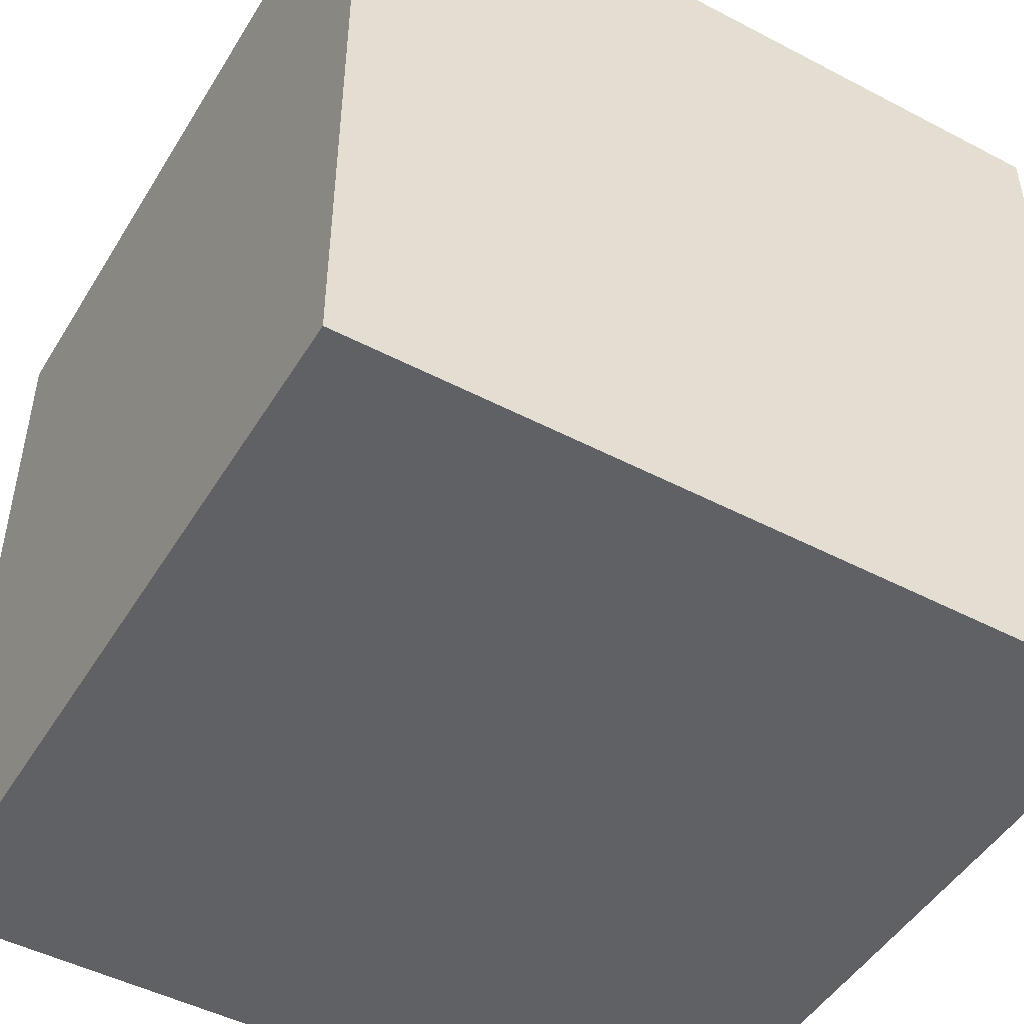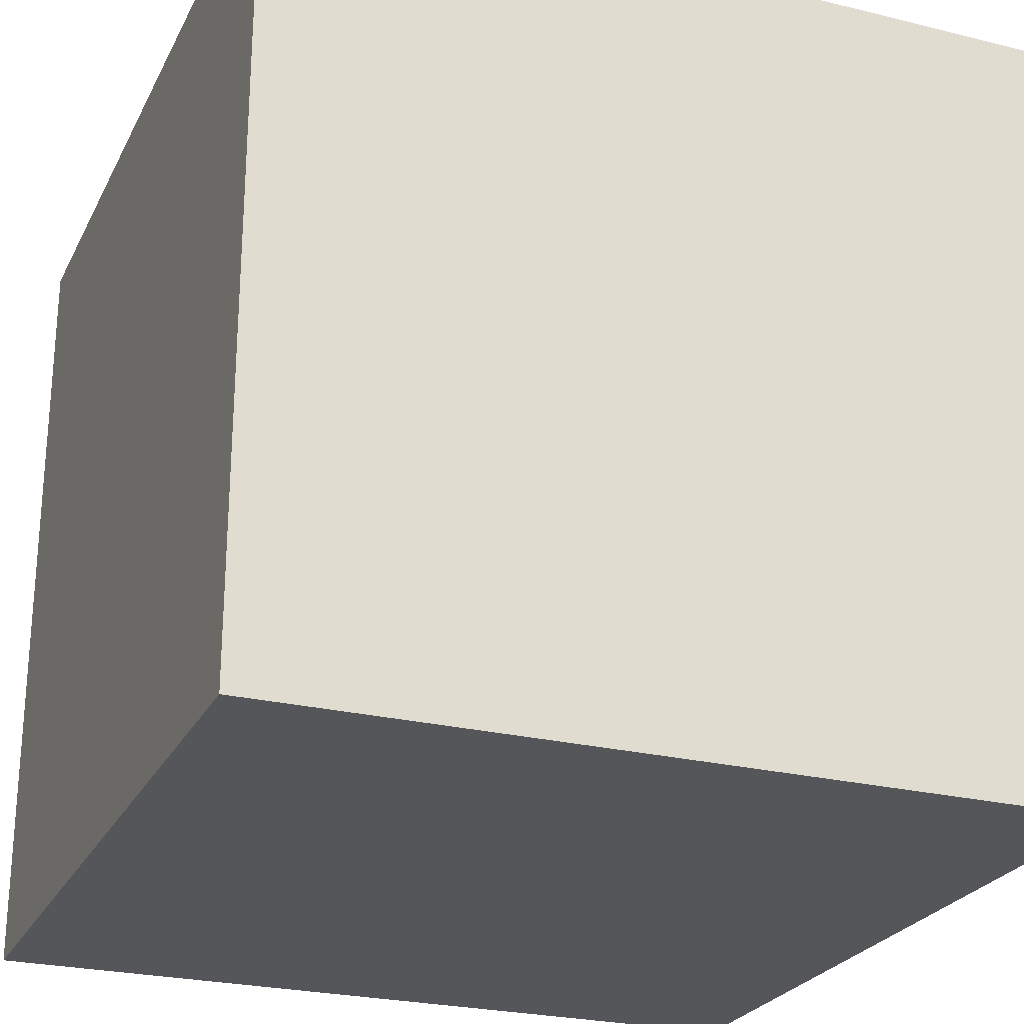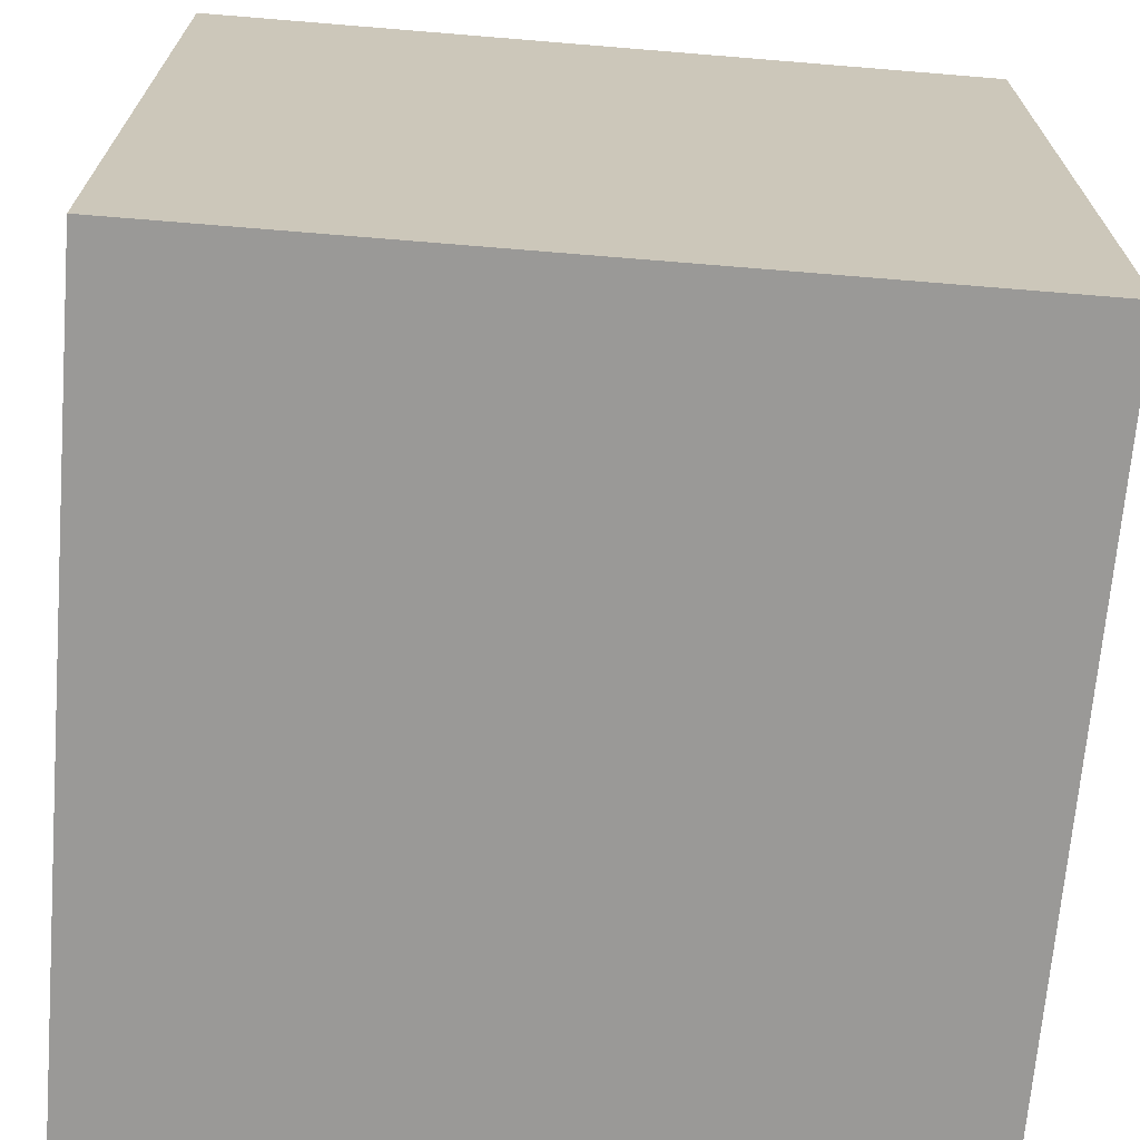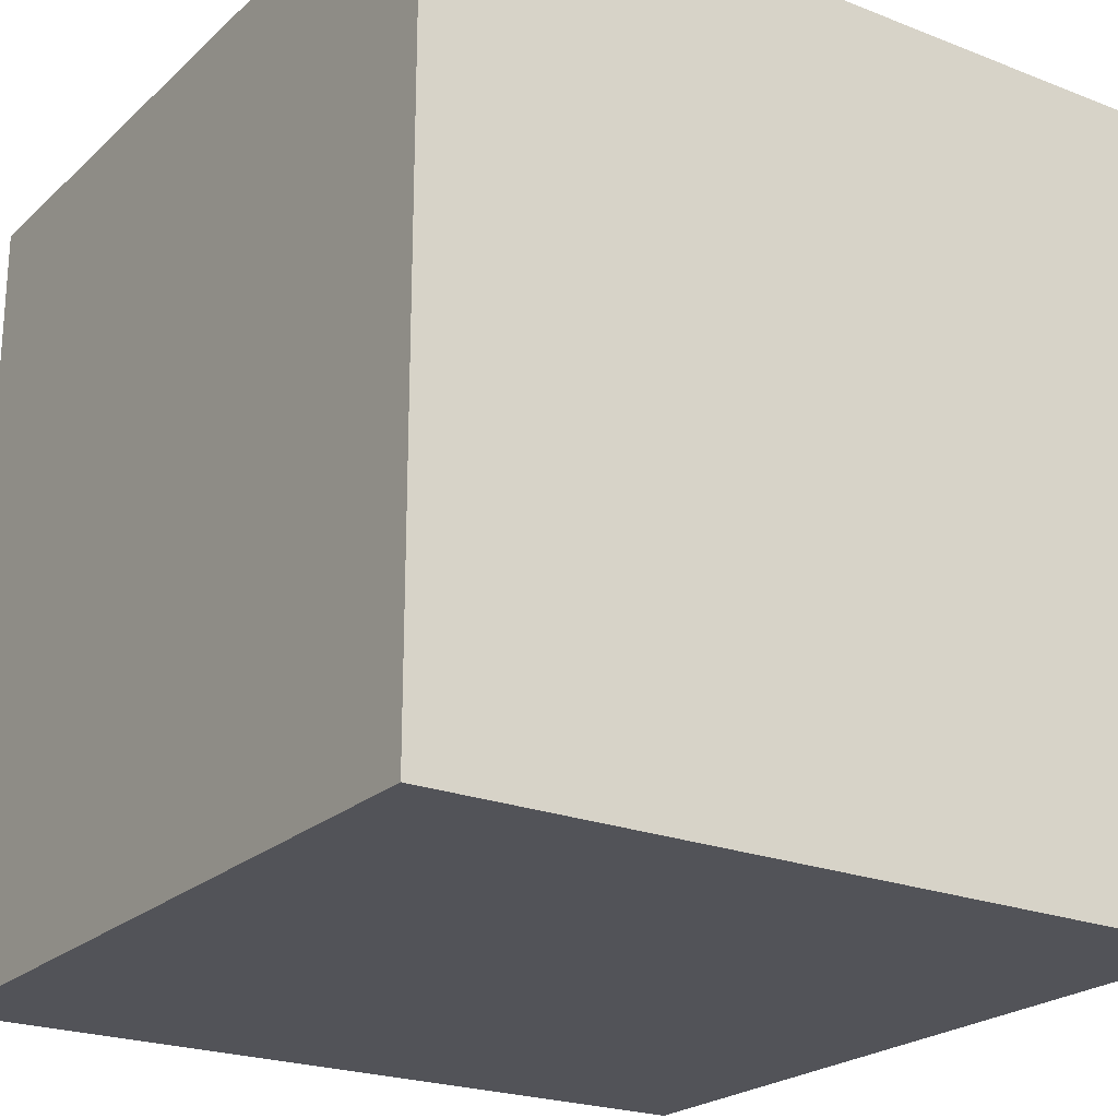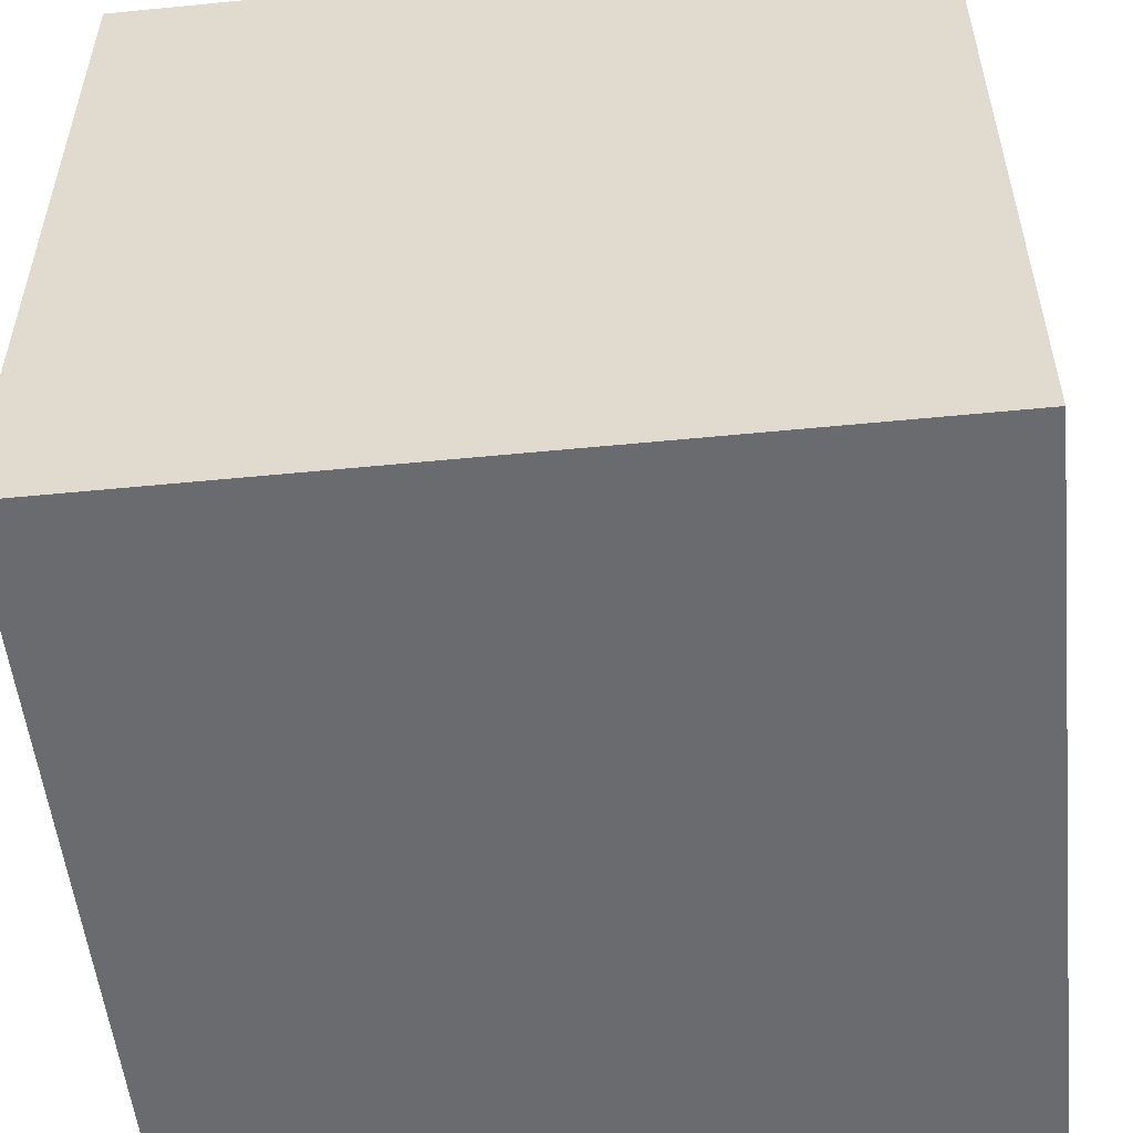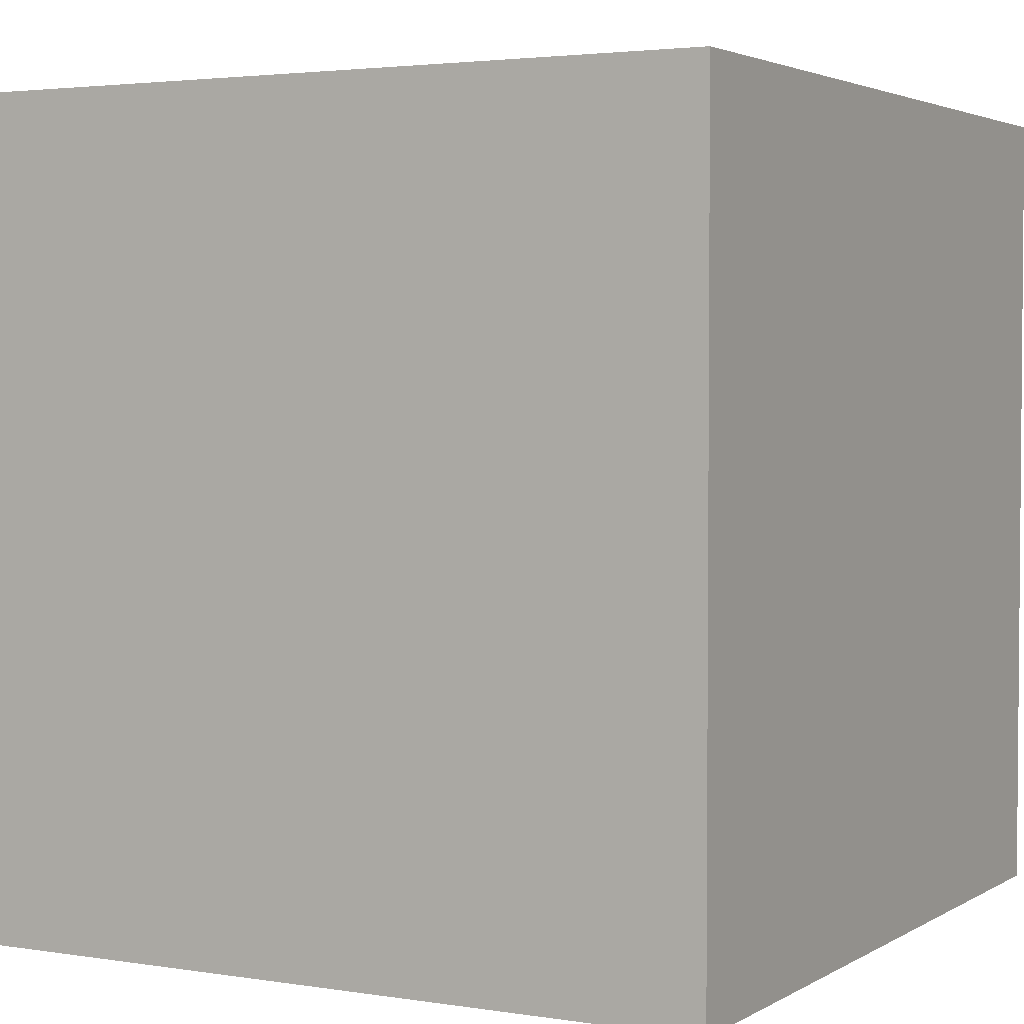
<metadata>
{"format":"obj","ext":"obj","renderer":"f3d","projection":"perspective","resolution":1024,"background":"white","views":[{"elev":-48.2,"azim":149.7,"up":"+Y"},{"elev":-25.3,"azim":-21.6,"up":"+Z"},{"elev":-69.0,"azim":85.3,"up":"+Y"},{"elev":-22.7,"azim":-123.8,"up":"+Y"},{"elev":-53.4,"azim":-174.0,"up":"+Y"},{"elev":3.0,"azim":118.8,"up":"+Y"}]}
</metadata>
<code>
o Cube_Cube.001
v -53.6 -64.56 -73.86
v -53.6 51.67 42.38
v -53.6 -64.56 42.38
v 62.64 -64.56 -73.86
v -53.6 51.67 -73.86
v 62.64 -64.56 42.38
v 62.64 51.67 -73.86
v 62.64 51.67 42.38
f 1 2 3
f 4 5 1
f 6 7 4
f 3 8 6
f 3 4 1
f 8 5 7
f 1 5 2
f 4 7 5
f 6 8 7
f 3 2 8
f 3 6 4
f 8 2 5

</code>
